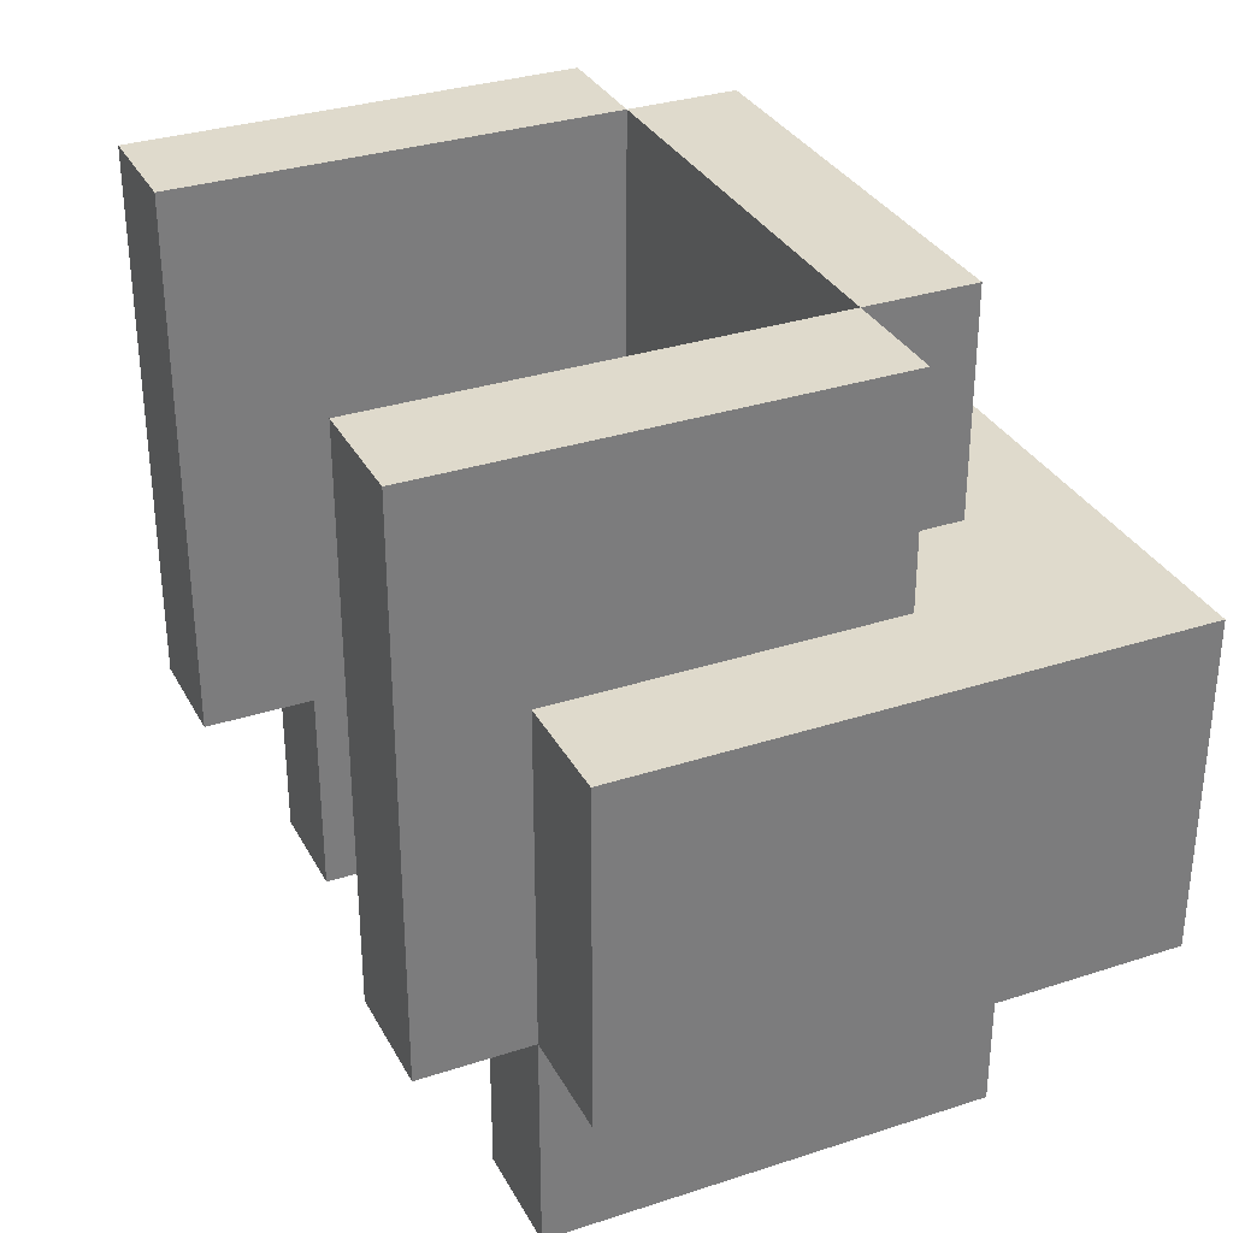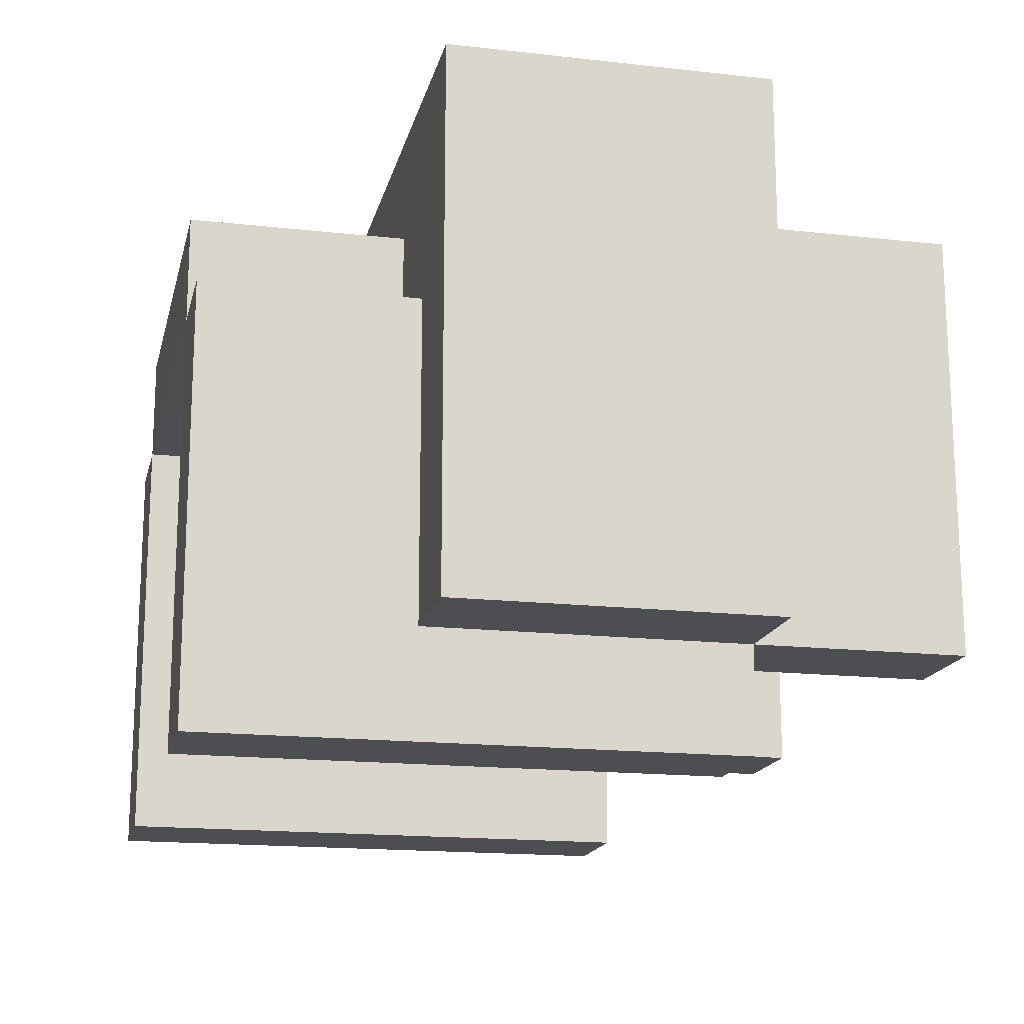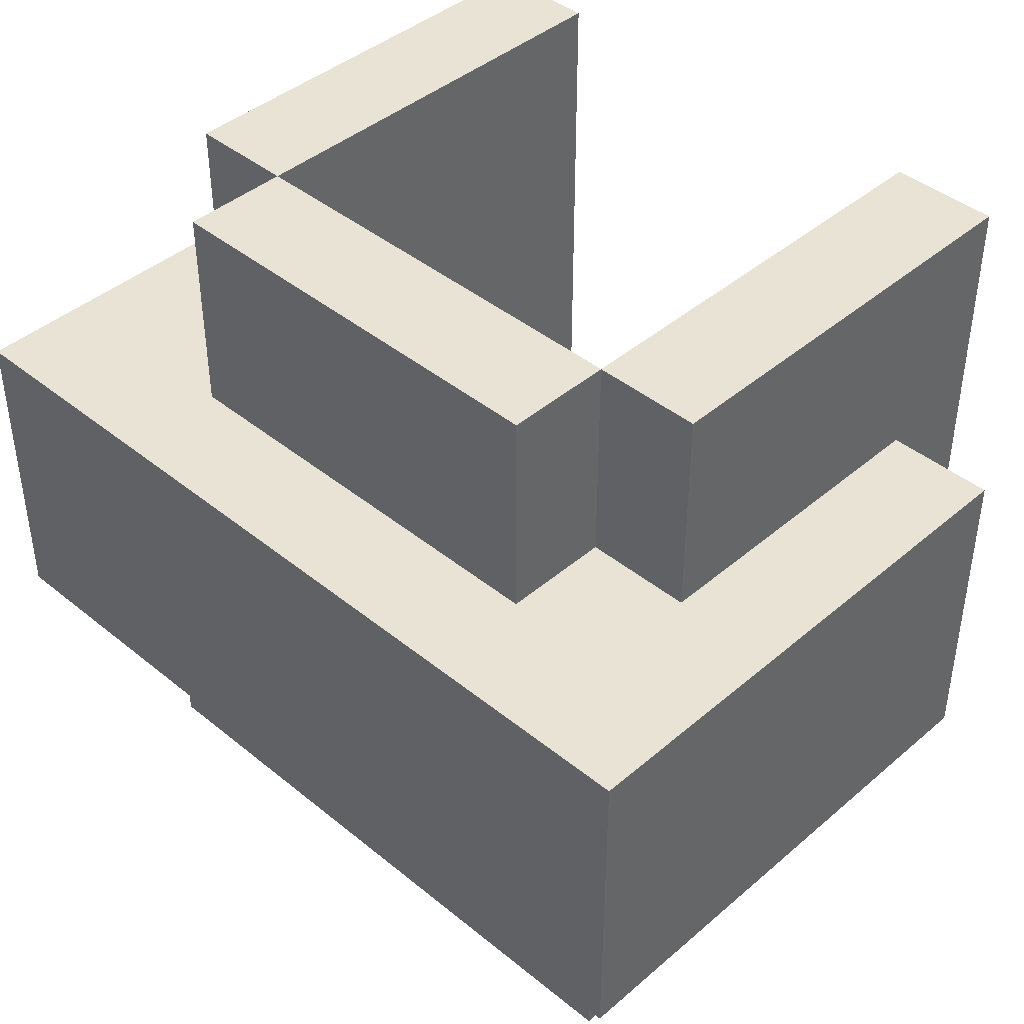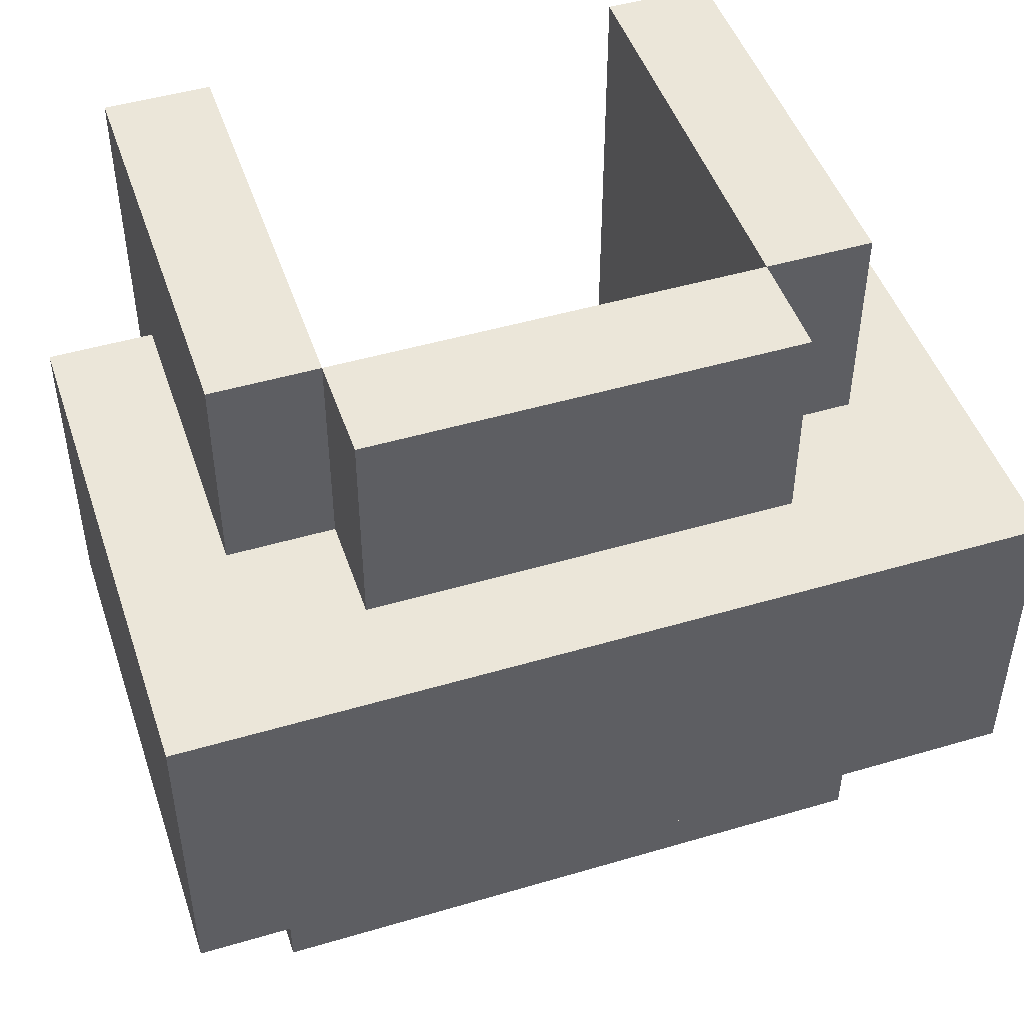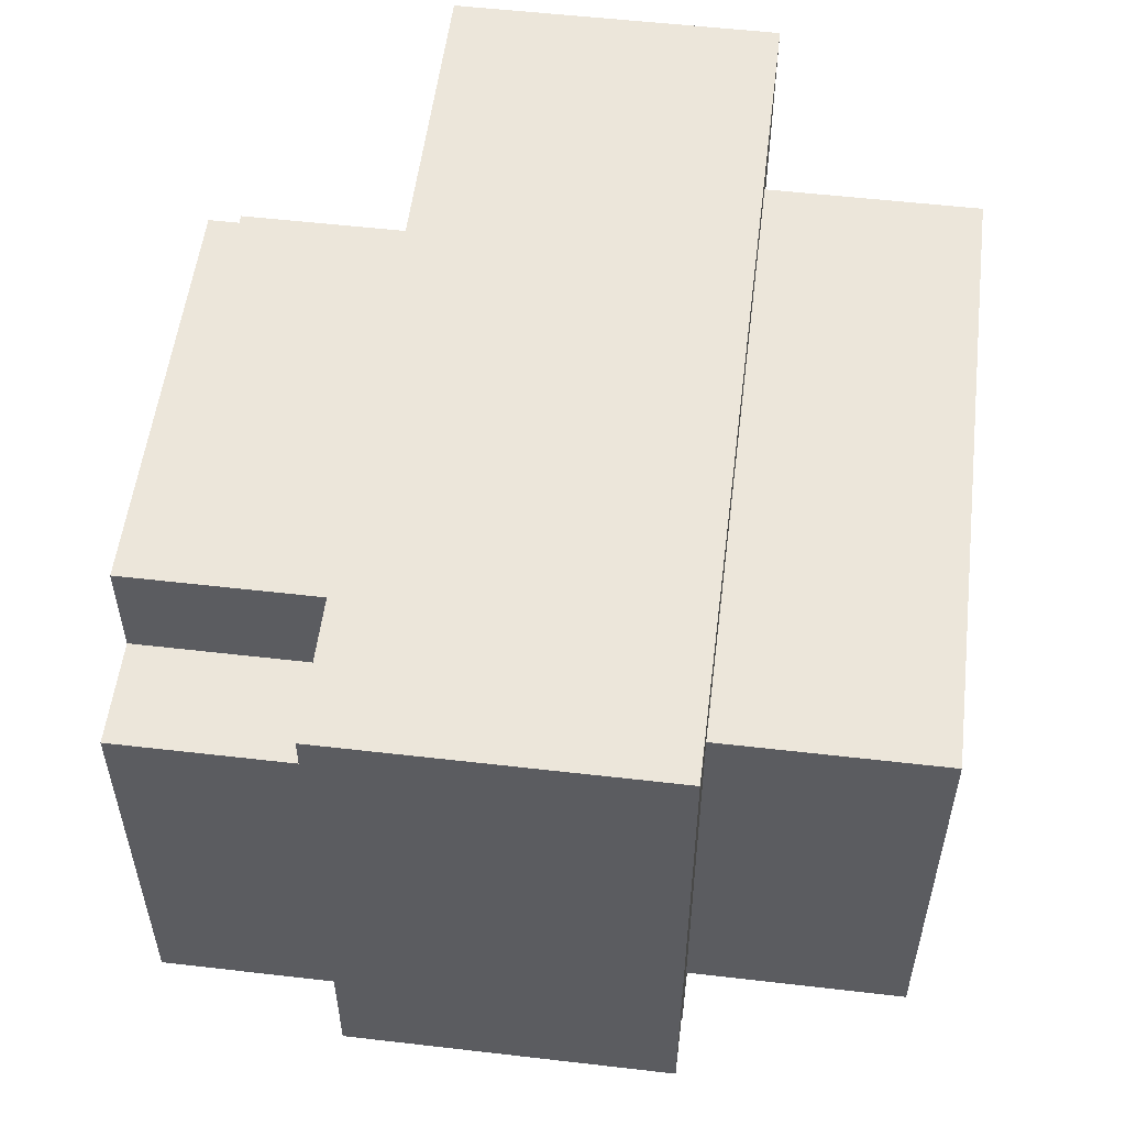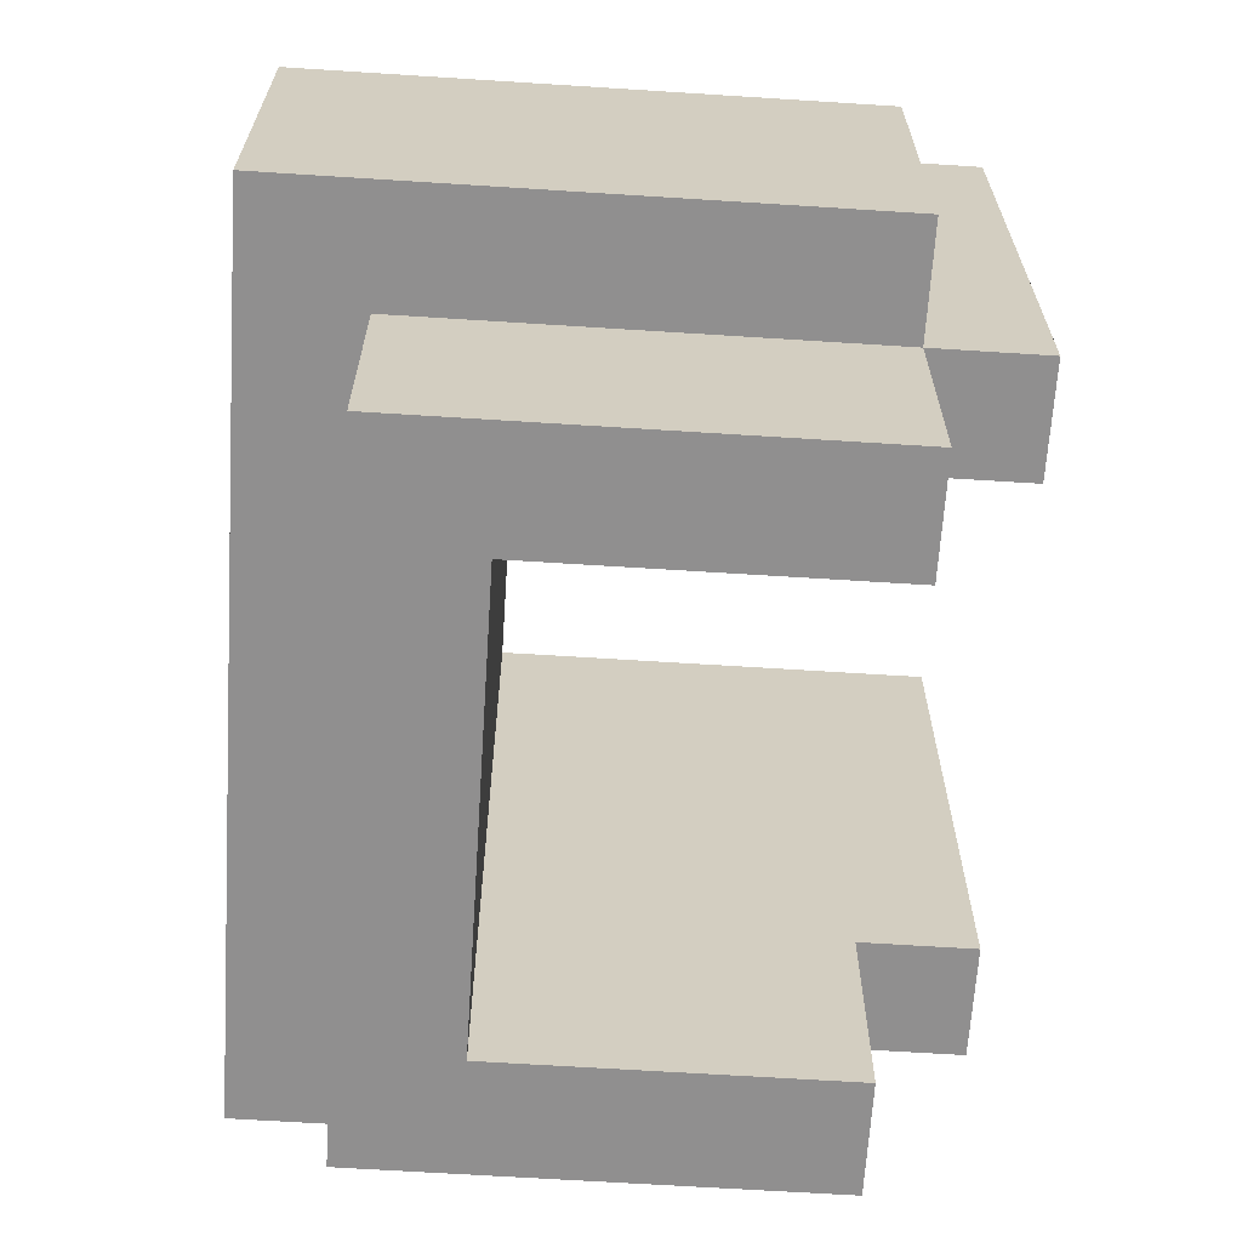
<metadata>
{"format":"obj","ext":"obj","renderer":"f3d","projection":"perspective","resolution":1024,"background":"white","views":[{"elev":32.4,"azim":65.6,"up":"+Z"},{"elev":-16.8,"azim":77.2,"up":"+Y"},{"elev":42.2,"azim":-135.7,"up":"+Z"},{"elev":47.5,"azim":161.6,"up":"+Z"},{"elev":54.4,"azim":97.0,"up":"+Y"},{"elev":-65.4,"azim":-93.7,"up":"+Z"}]}
</metadata>
<code>
o CamoJet_Thruster_R
v -1.5 -0.4 -1.8
v -1.5 -0.4 -2.1
v -1.5 0.1 -1.8
v -1.5 0.1 -2.1
v -1.4 -0.5 -1.6
v -1.4 -0.5 -2.1
v -1.4 -0.4 -1.8
v -1.4 -0.4 -2.1
v -1.4 -0.4 -2.3
v -1.4 -0.1 -1.6
v -1.4 -0.1 -1.8
v -1.4 0 -2.1
v -1.4 0 -2.3
v -1.3 -0.1 -1.6
v -1.3 -0.1 -1.8
v -1.3 0 -1.6
v -1.3 0 -1.8
v -0.9 -0.5 -1.6
v -0.9 -0.5 -2.1
v -0.9 -0.4 -2.1
v -0.9 -0.4 -2.3
v -0.9 -0.1 -1.6
v -0.9 -0.1 -2.3
v -1.3 -0.5 -1.6
v -1.3 -0.5 -2.1
v -1.3 -0.4 -2.1
v -1.3 -0.4 -2.3
v -1.3 -0.1 -1.6
v -1.3 -0.1 -2.3
v -0.9 -0.1 -1.6
v -0.9 -0.1 -1.8
v -0.9 0 -1.6
v -0.9 0 -1.8
v -0.8 -0.5 -1.6
v -0.8 -0.5 -2.1
v -0.8 -0.4 -1.8
v -0.8 -0.4 -2.1
v -0.8 -0.4 -2.3
v -0.8 -0.1 -1.6
v -0.8 -0.1 -1.8
v -0.8 0 -2.1
v -0.8 0 -2.3
v -0.7 -0.4 -1.8
v -0.7 -0.4 -2.1
v -0.7 0.1 -1.8
v -0.7 0.1 -2.1
v -1.4 -0.5 -1.6
v -1.4 -0.1 -1.6
v -1.3 -0.5 -1.6
v -1.3 -0.1 -1.6
v -1.3 0 -1.6
v -0.9 -0.5 -1.6
v -0.9 -0.1 -1.6
v -0.9 0 -1.6
v -0.8 -0.5 -1.6
v -0.8 -0.1 -1.6
v -1.5 -0.4 -1.8
v -1.5 0.1 -1.8
v -1.4 -0.4 -1.8
v -1.4 -0.1 -1.8
v -1.3 -0.1 -1.8
v -1.3 0 -1.8
v -0.9 -0.1 -1.8
v -0.9 0 -1.8
v -0.8 -0.4 -1.8
v -0.8 -0.1 -1.8
v -0.7 -0.4 -1.8
v -0.7 0.1 -1.8
v -1.5 -0.4 -2.1
v -1.5 0.1 -2.1
v -1.4 -0.5 -2.1
v -1.4 -0.4 -2.1
v -1.4 0 -2.1
v -1.3 -0.5 -2.1
v -1.3 -0.4 -2.1
v -0.9 -0.5 -2.1
v -0.9 -0.4 -2.1
v -0.8 -0.5 -2.1
v -0.8 -0.4 -2.1
v -0.8 0 -2.1
v -0.7 -0.4 -2.1
v -0.7 0.1 -2.1
v -1.4 -0.4 -2.3
v -1.4 0 -2.3
v -1.3 -0.4 -2.3
v -1.3 -0.1 -2.3
v -0.9 -0.4 -2.3
v -0.9 -0.1 -2.3
v -0.8 -0.4 -2.3
v -0.8 0 -2.3
v -1.4 -0.5 -1.6
v -1.3 -0.5 -1.6
v -0.9 -0.5 -1.6
v -0.8 -0.5 -1.6
v -1.4 -0.5 -2.1
v -1.3 -0.5 -2.1
v -0.9 -0.5 -2.1
v -0.8 -0.5 -2.1
v -1.5 -0.4 -1.8
v -1.4 -0.4 -1.8
v -0.8 -0.4 -1.8
v -0.7 -0.4 -1.8
v -1.5 -0.4 -2.1
v -1.4 -0.4 -2.1
v -1.3 -0.4 -2.1
v -0.9 -0.4 -2.1
v -0.8 -0.4 -2.1
v -0.7 -0.4 -2.1
v -1.4 -0.4 -2.3
v -1.3 -0.4 -2.3
v -0.9 -0.4 -2.3
v -0.8 -0.4 -2.3
v -1.3 -0.1 -1.6
v -0.9 -0.1 -1.6
v -1.3 -0.1 -2.3
v -0.9 -0.1 -2.3
v -1.4 -0.1 -1.6
v -1.3 -0.1 -1.6
v -0.9 -0.1 -1.6
v -0.8 -0.1 -1.6
v -1.4 -0.1 -1.8
v -1.3 -0.1 -1.8
v -0.9 -0.1 -1.8
v -0.8 -0.1 -1.8
v -1.3 0 -1.6
v -0.9 0 -1.6
v -1.3 0 -1.8
v -0.9 0 -1.8
v -1.4 0 -2.1
v -0.8 0 -2.1
v -1.4 0 -2.3
v -0.8 0 -2.3
v -1.5 0.1 -1.8
v -0.7 0.1 -1.8
v -1.5 0.1 -2.1
v -0.7 0.1 -2.1
f 3 2 1
f 4 2 3
f 7 6 5
f 8 6 7
f 10 7 5
f 11 7 10
f 12 9 8
f 13 9 12
f 16 15 14
f 17 15 16
f 20 19 18
f 22 20 18
f 22 21 20
f 23 21 22
f 24 25 26
f 24 26 28
f 26 27 28
f 28 27 29
f 30 31 32
f 32 31 33
f 34 35 36
f 36 35 37
f 34 36 39
f 39 36 40
f 37 38 41
f 41 38 42
f 43 44 45
f 45 44 46
f 49 48 47
f 50 48 49
f 53 51 50
f 54 51 53
f 55 53 52
f 56 53 55
f 59 58 57
f 60 58 59
f 61 58 60
f 62 58 61
f 64 58 62
f 66 64 63
f 67 66 65
f 68 58 64
f 68 66 67
f 68 64 66
f 69 70 72
f 72 70 73
f 71 72 74
f 74 72 75
f 76 77 78
f 78 77 79
f 73 70 80
f 79 80 81
f 80 70 82
f 81 80 82
f 83 84 85
f 85 84 86
f 86 84 88
f 87 88 89
f 88 84 90
f 89 88 90
f 95 92 91
f 96 92 95
f 97 94 93
f 98 94 97
f 103 100 99
f 104 100 103
f 107 102 101
f 108 102 107
f 109 105 104
f 110 105 109
f 111 107 106
f 112 107 111
f 115 114 113
f 116 114 115
f 117 118 121
f 121 118 122
f 119 120 123
f 123 120 124
f 125 126 127
f 127 126 128
f 129 130 131
f 131 130 132
f 133 134 135
f 135 134 136

</code>
